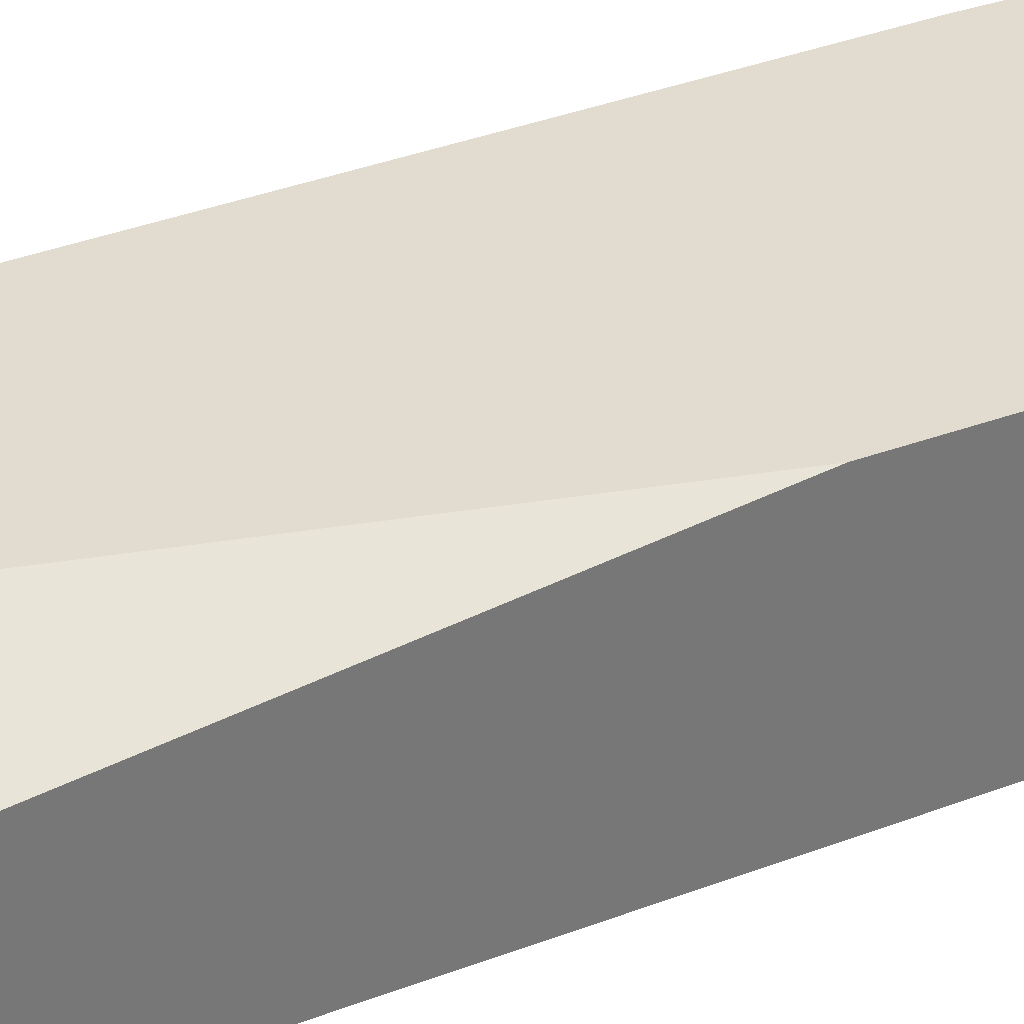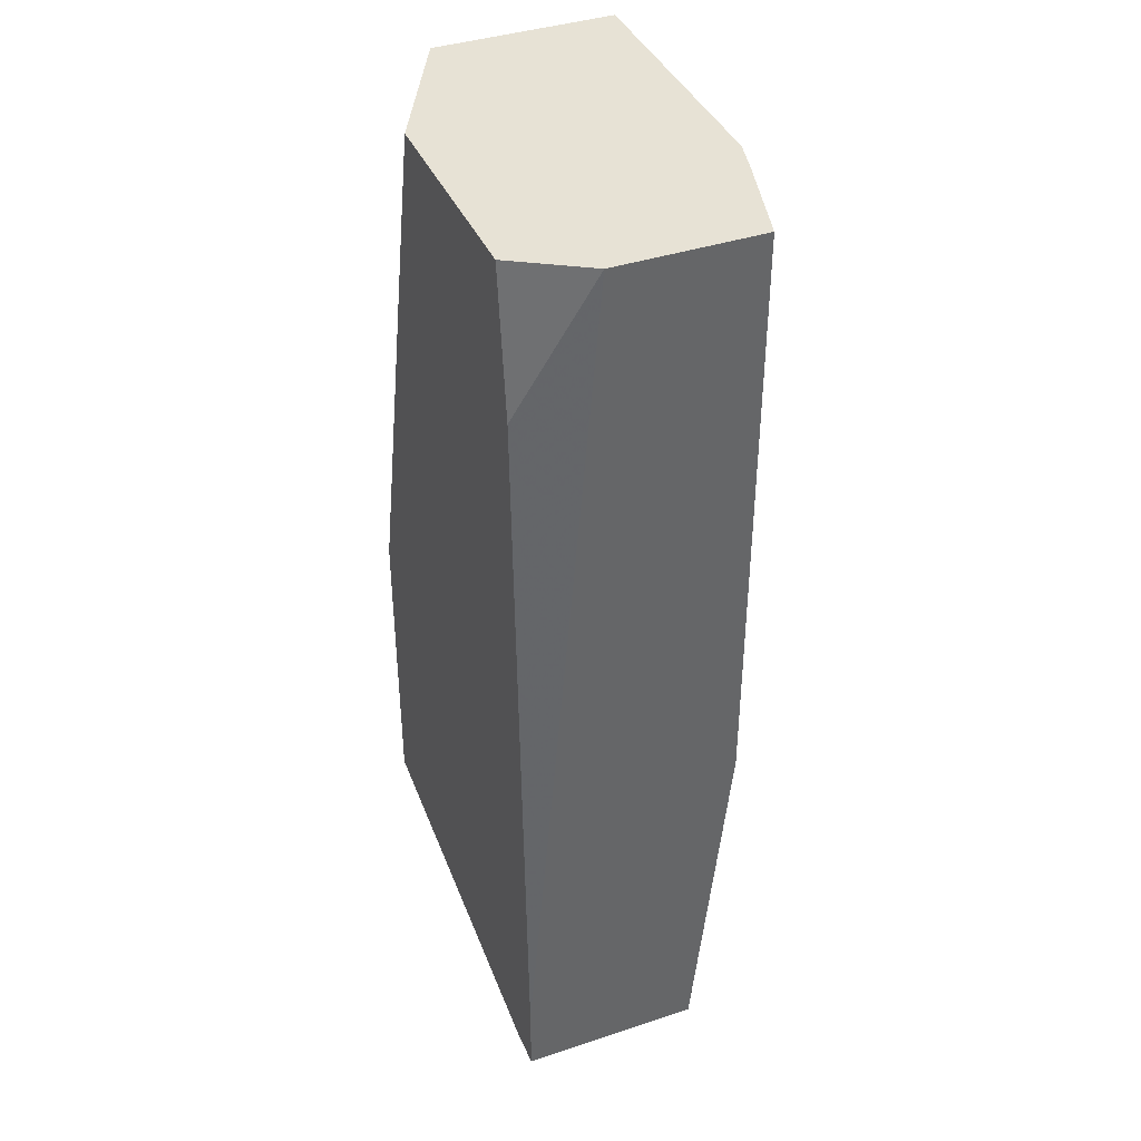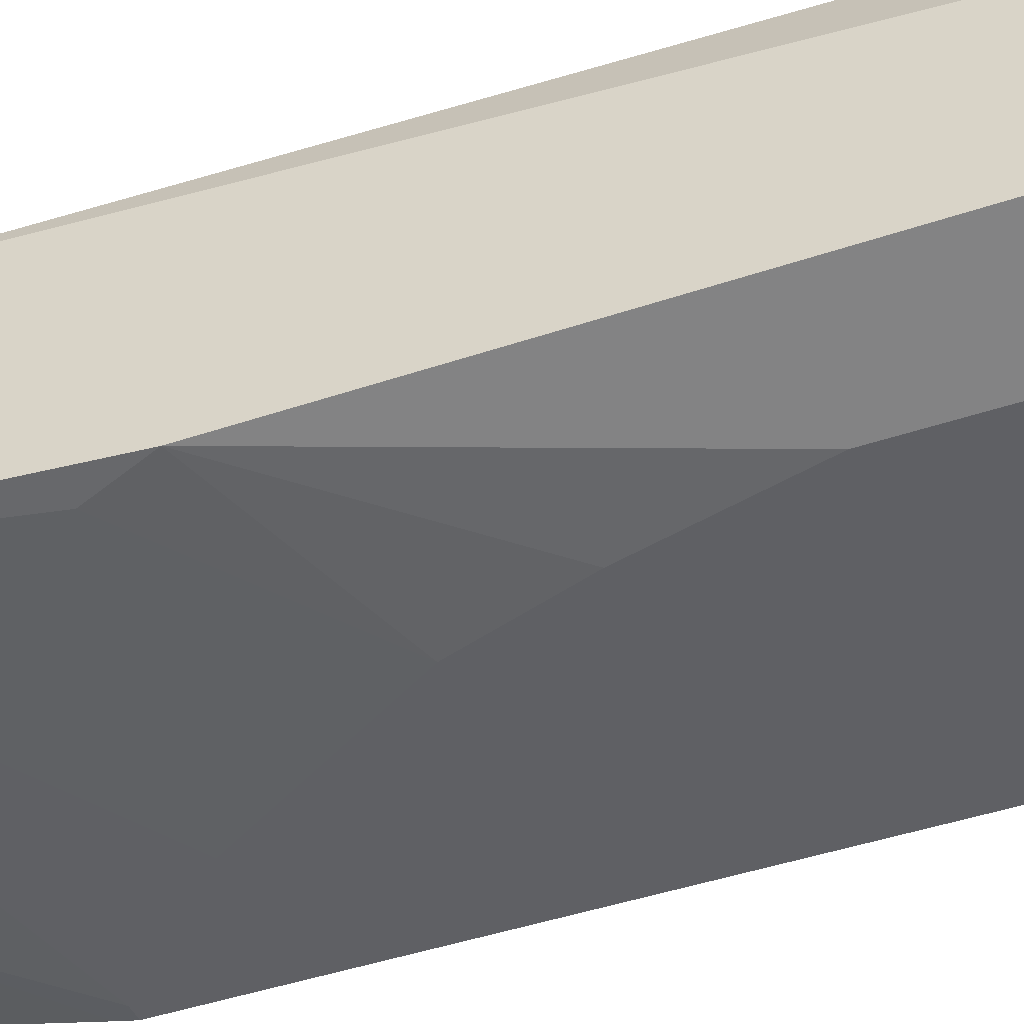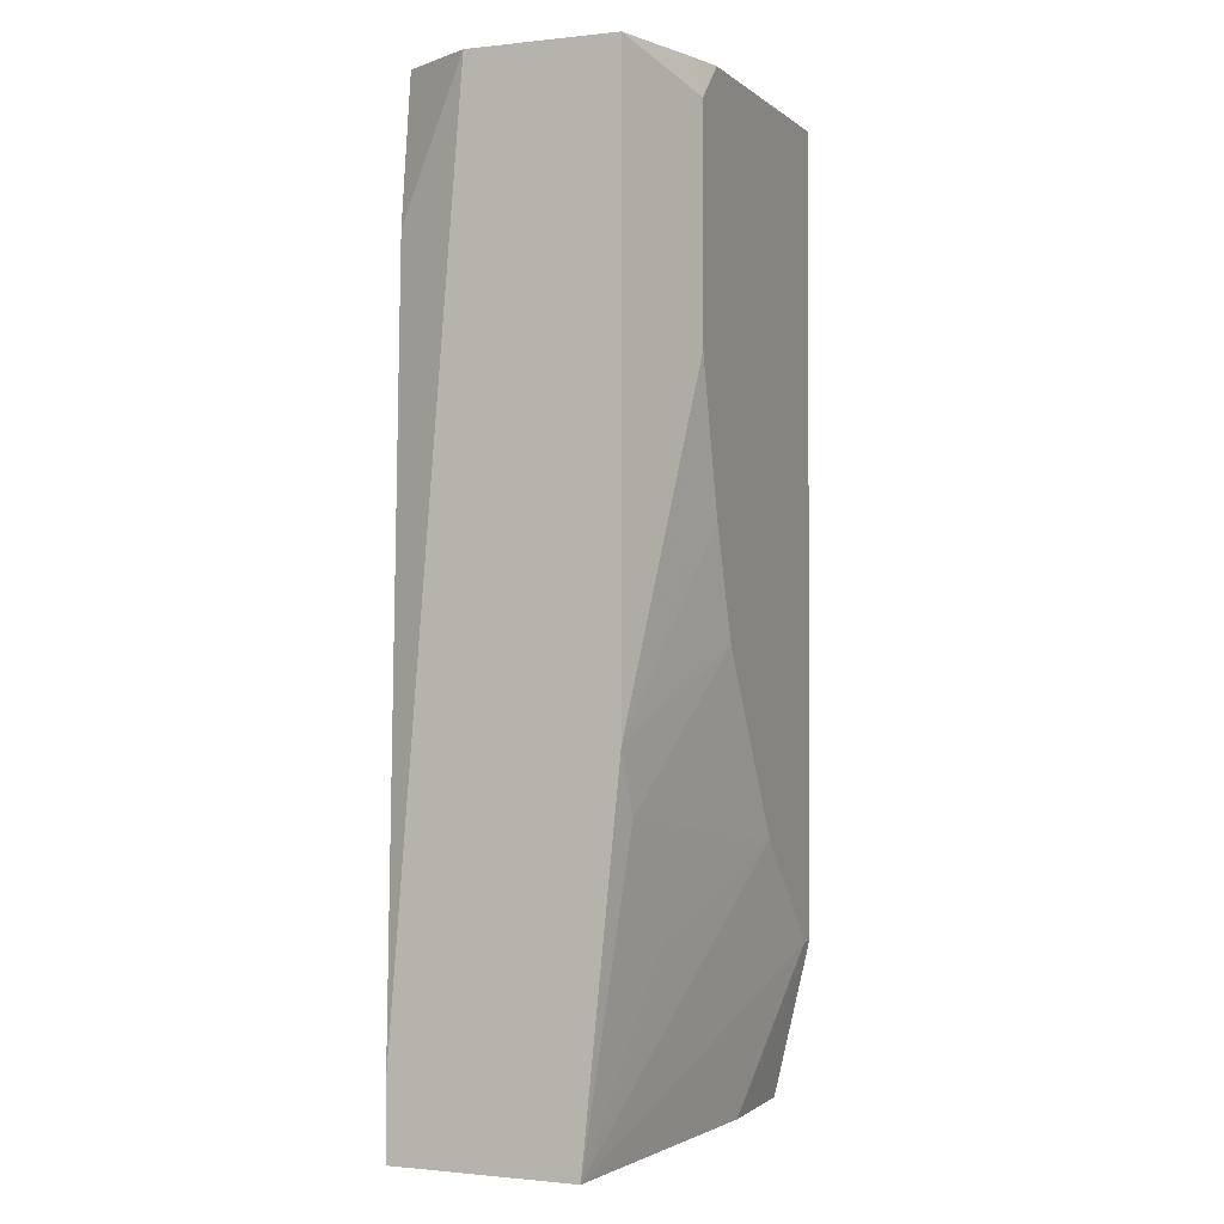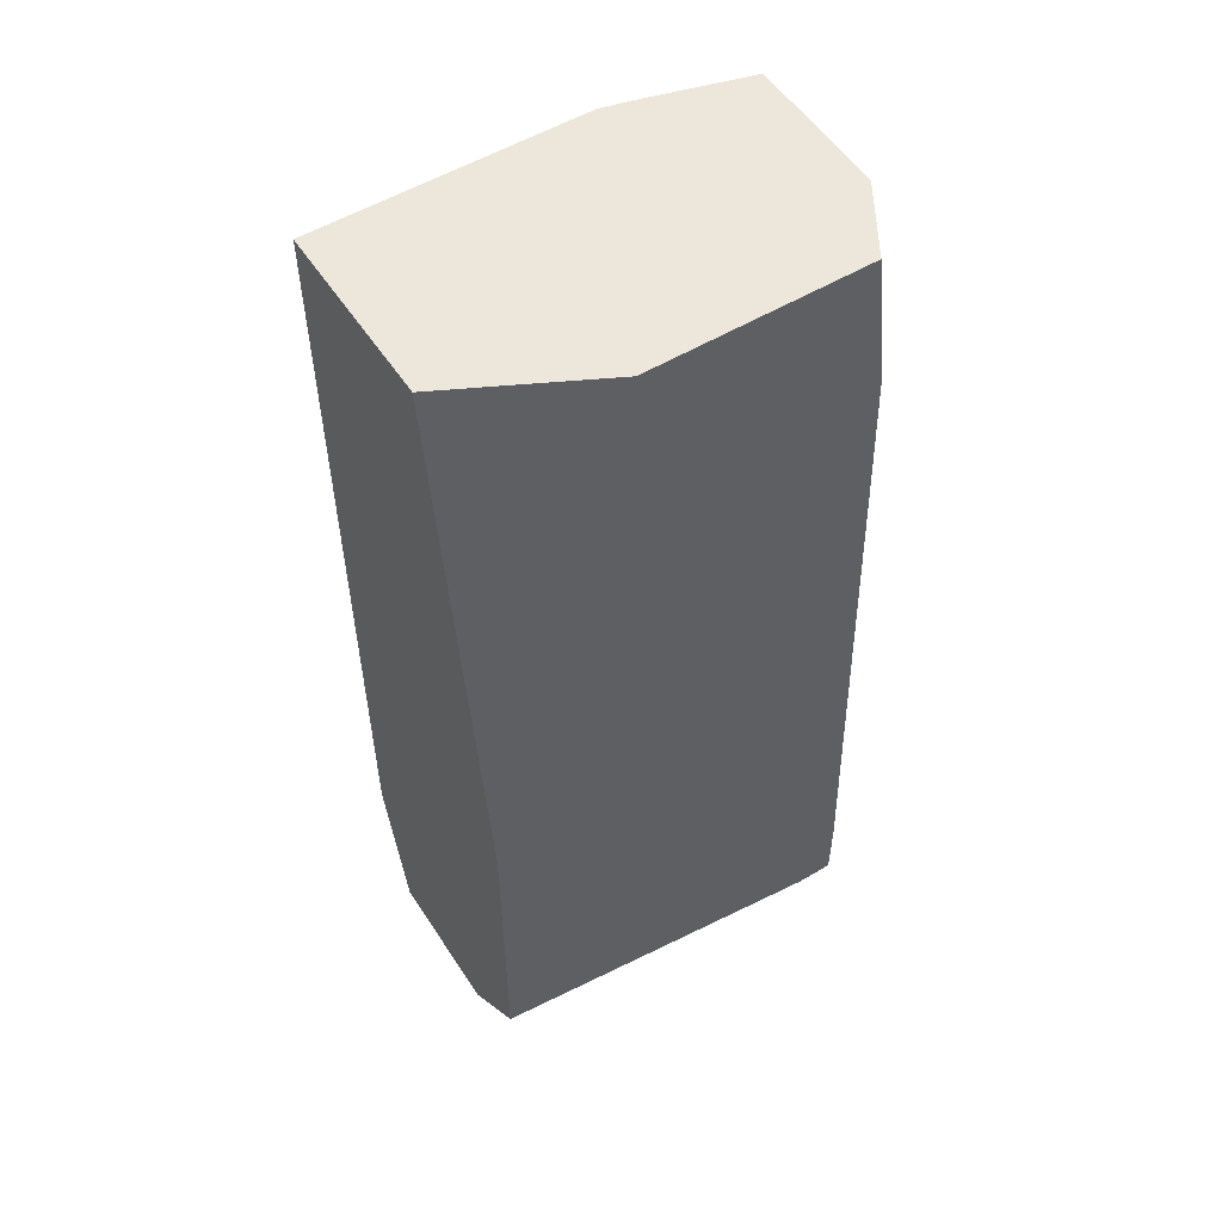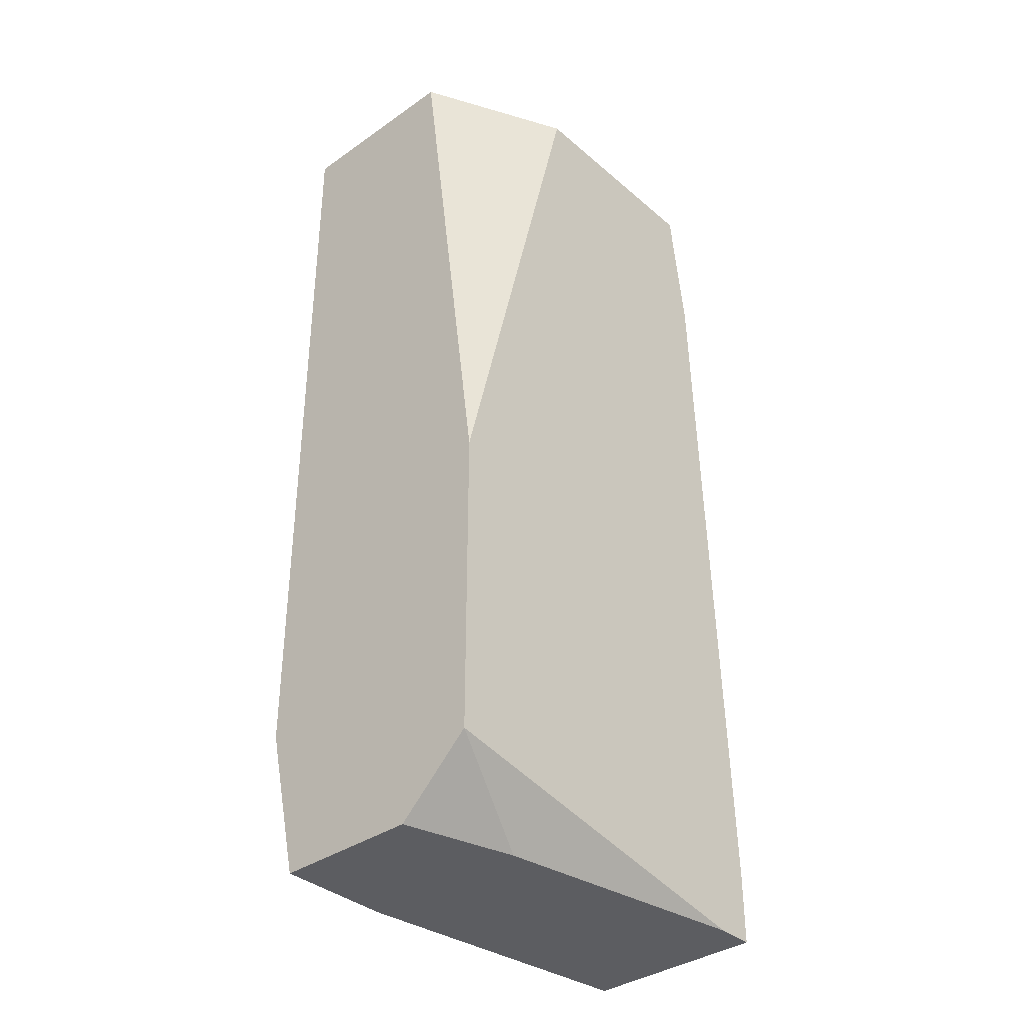
<metadata>
{"format":"obj","ext":"obj","renderer":"f3d","projection":"perspective","resolution":1024,"background":"white","views":[{"elev":34.5,"azim":63.3,"up":"+Y"},{"elev":40.1,"azim":-112.2,"up":"+Z"},{"elev":-43.5,"azim":-68.1,"up":"+Y"},{"elev":-0.9,"azim":-67.8,"up":"+Z"},{"elev":54.0,"azim":147.5,"up":"+Z"},{"elev":-36.6,"azim":132.2,"up":"+Z"}]}
</metadata>
<code>
v -0.5611 -0.2941 0.08368
v -0.5042 -0.3151 0.06297
v -0.5038 -0.31 0.08368
v -0.5611 -0.2101 0.08368
v -0.5611 -0.2941 -0.2582
v -0.4832 -0.3151 0.08368
v -0.4849 -0.3148 0.08368
v -0.5 -0.311 0.08368
v -0.5042 -0.3151 -0.06305
v -0.5357 -0.168 0.08368
v -0.5462 -0.168 -1.071e-05
v -0.5611 -0.1681 -0.4263
v -0.5611 -0.2731 -0.4683
v -0.5462 -0.2941 -0.2941
v -0.4622 -0.3151 -0.21
v -0.4832 -0.3151 -0.1471
v -0.3272 -0.3151 0.08368
v -0.4097 -0.168 0.08368
v -0.5357 -0.168 -0.1261
v -0.5611 -0.1681 -0.4686
v -0.5611 -0.273 -0.4686
v -0.5607 -0.2731 -0.4686
v -0.3992 -0.3151 -0.3151
v -0.5042 -0.2941 -0.3571
v -0.3272 -0.2101 0.08368
v -0.3272 -0.3151 -0.3781
v -0.3272 -0.168 -0.2446
v -0.4937 -0.168 -0.2311
v -0.4832 -0.168 -0.2521
v -0.4622 -0.168 -0.2941
v -0.3992 -0.168 -0.3781
v -0.3782 -0.168 -0.3992
v -0.3272 -0.168 -0.4291
v -0.5397 -0.1681 -0.4686
v -0.3927 -0.2941 -0.4686
v -0.3361 -0.3151 -0.3781
v -0.3782 -0.3151 -0.3361
v -0.3272 -0.3129 -0.3882
v -0.3272 -0.2101 -0.4686
v -0.3667 -0.1991 -0.4686
v -0.3911 -0.1923 -0.4686
v -0.3272 -0.2941 -0.4686
f 18 25 27
f 17 38 42
f 17 27 25
f 17 33 27
f 17 39 33
f 17 42 39
f 19 28 20
f 13 24 14
f 14 23 15
f 14 24 23
f 13 23 24
f 13 22 23
f 13 21 22
f 11 20 12
f 20 28 29
f 11 19 20
f 17 26 38
f 20 29 30
f 22 35 36
f 20 31 32
f 10 19 11
f 35 38 36
f 35 42 38
f 33 41 34
f 33 40 41
f 33 39 40
f 26 36 38
f 22 37 23
f 22 36 37
f 20 22 21
f 20 42 35
f 20 39 42
f 20 40 39
f 20 41 40
f 20 34 41
f 20 33 34
f 20 32 33
f 20 30 31
f 10 28 19
f 20 35 22
f 10 30 29
f 2 6 7
f 1 9 2
f 1 5 9
f 1 13 5
f 1 21 13
f 1 20 21
f 1 12 20
f 1 4 12
f 1 10 4
f 1 18 10
f 1 17 25
f 1 6 17
f 1 7 6
f 1 8 7
f 1 3 8
f 1 2 3
f 10 29 28
f 2 7 8
f 2 8 3
f 1 25 18
f 2 16 15
f 10 31 30
f 2 9 16
f 10 32 31
f 10 33 32
f 10 27 33
f 5 16 9
f 5 15 16
f 5 14 15
f 10 18 27
f 4 11 12
f 4 10 11
f 2 17 6
f 2 26 17
f 2 36 26
f 2 37 36
f 5 13 14
f 2 15 23
f 2 23 37

</code>
